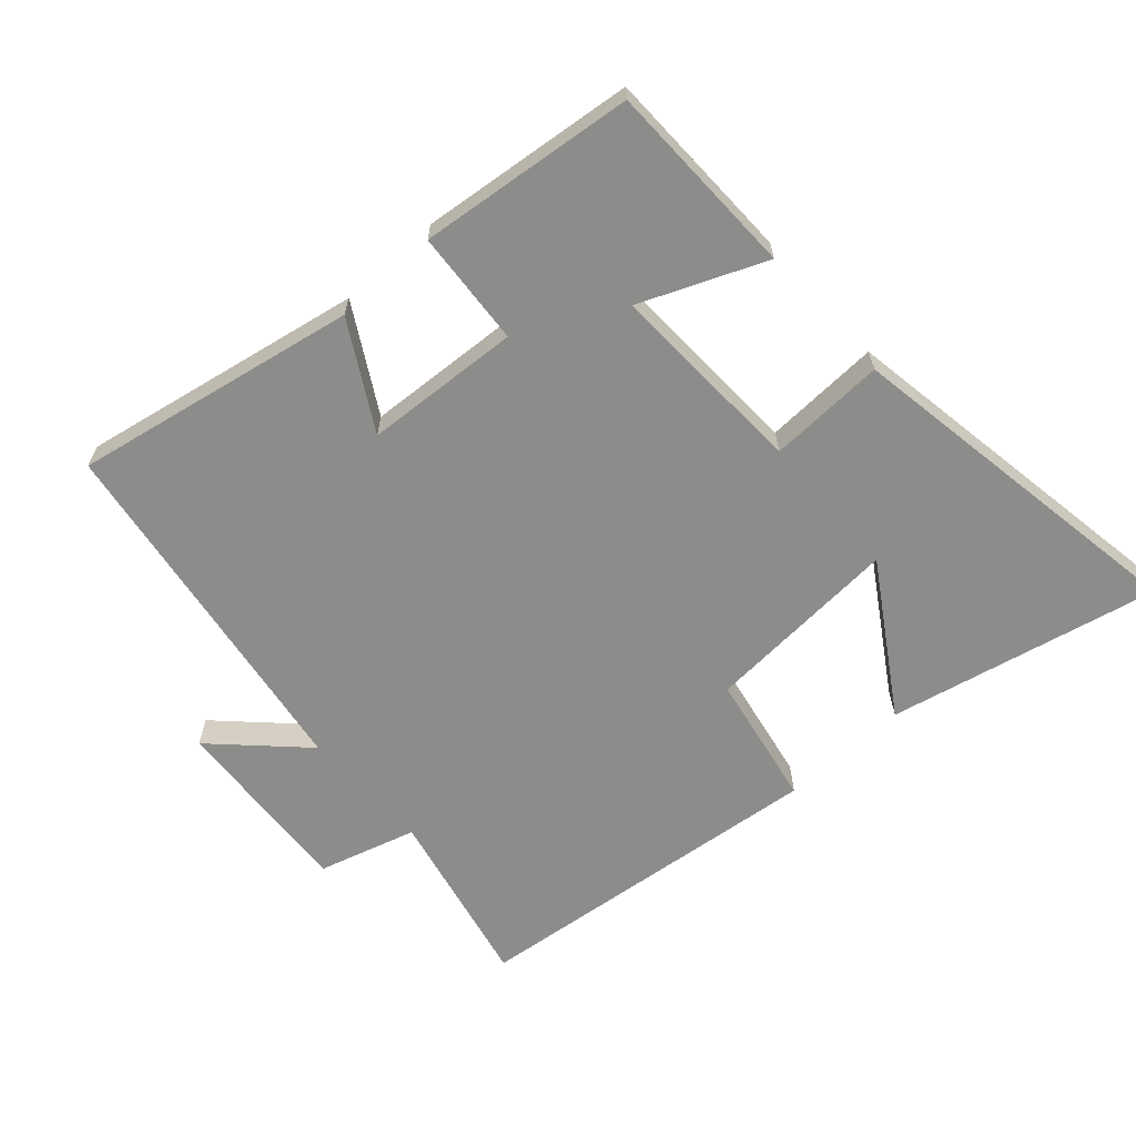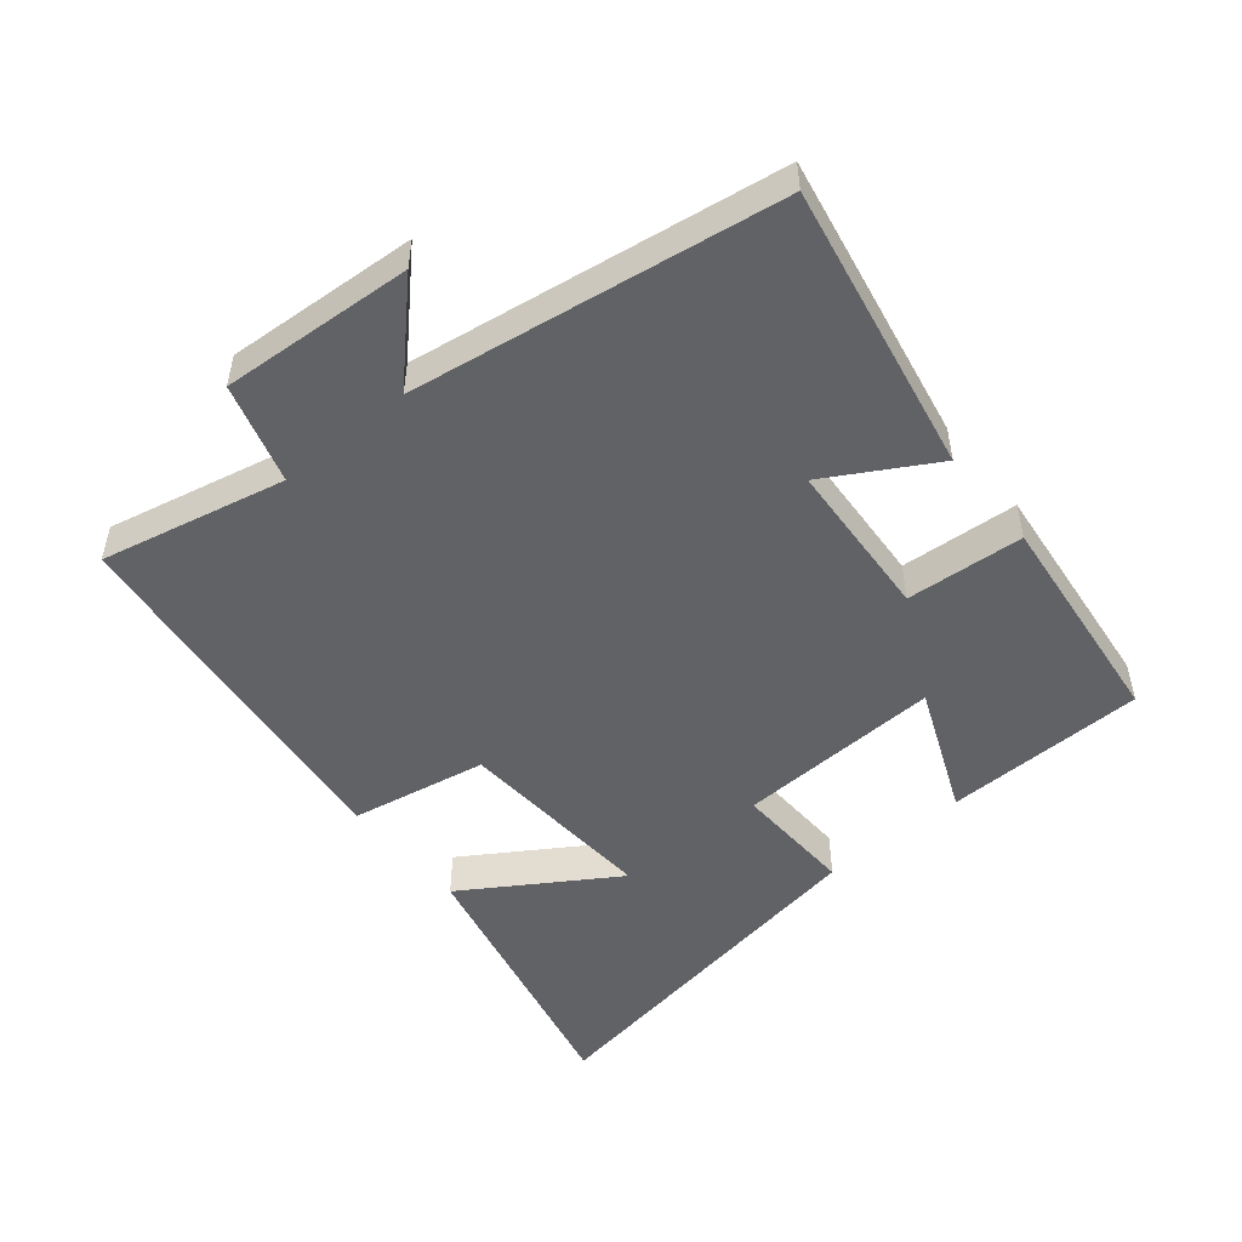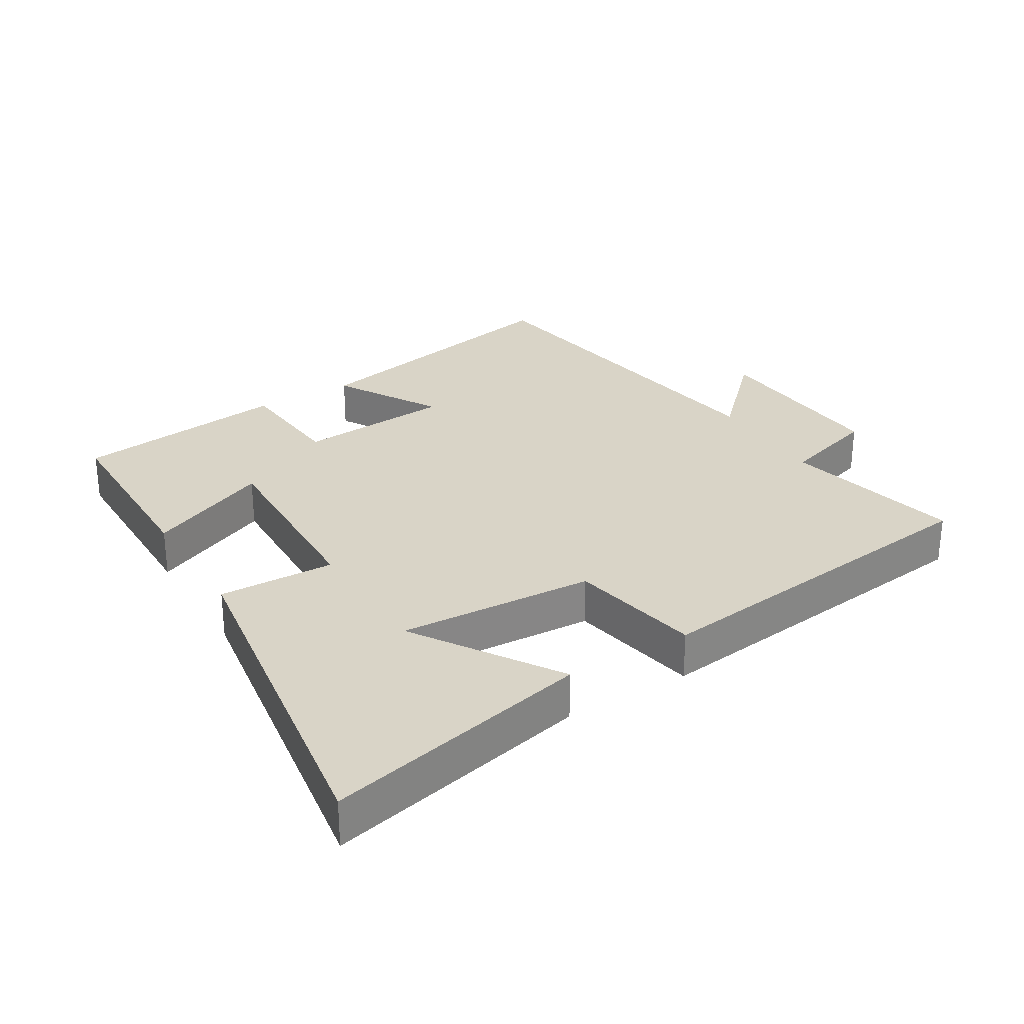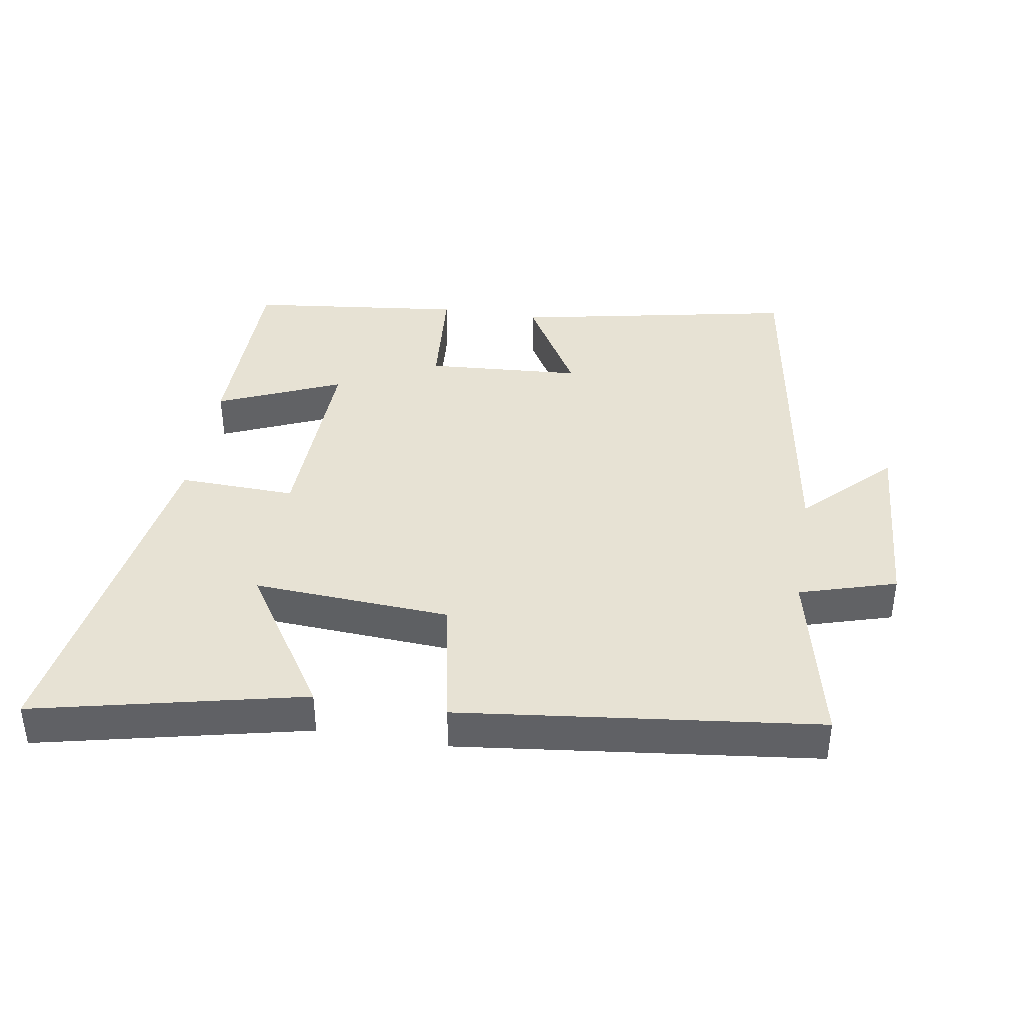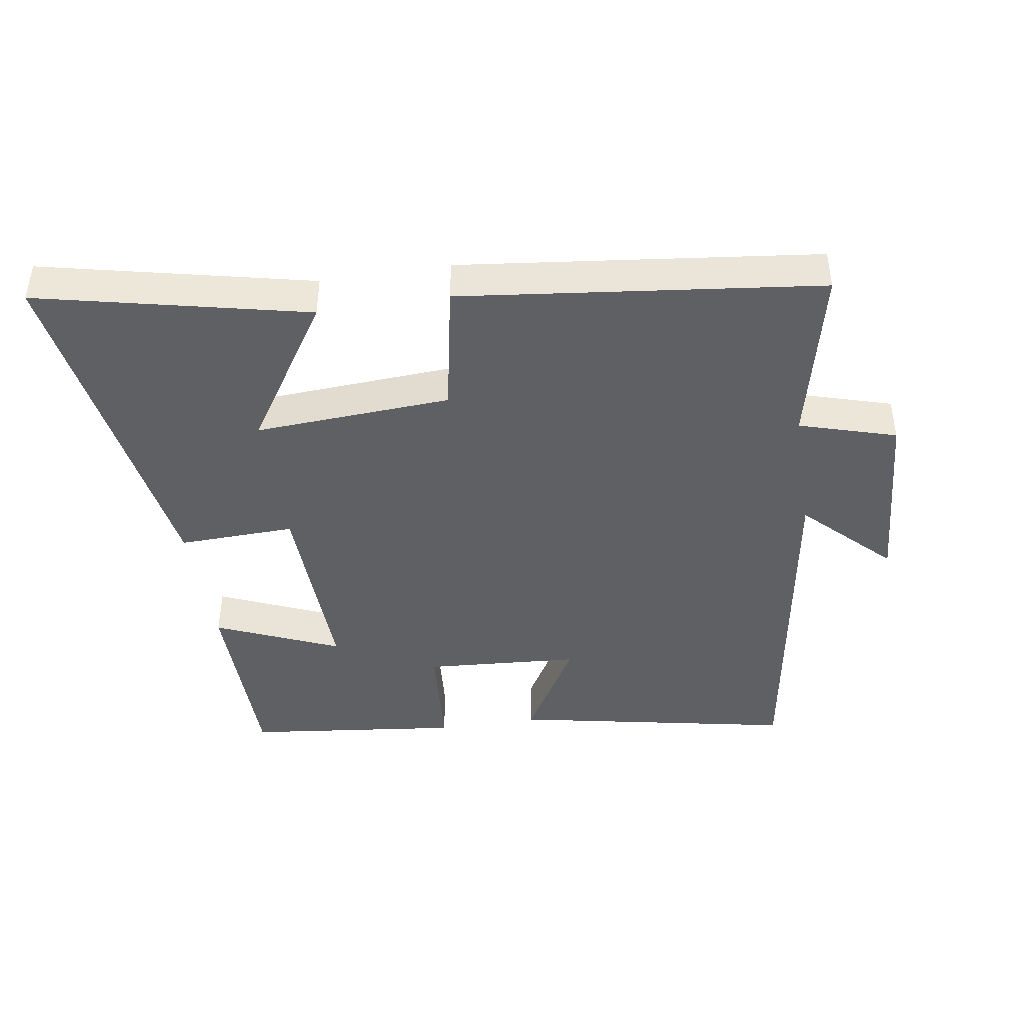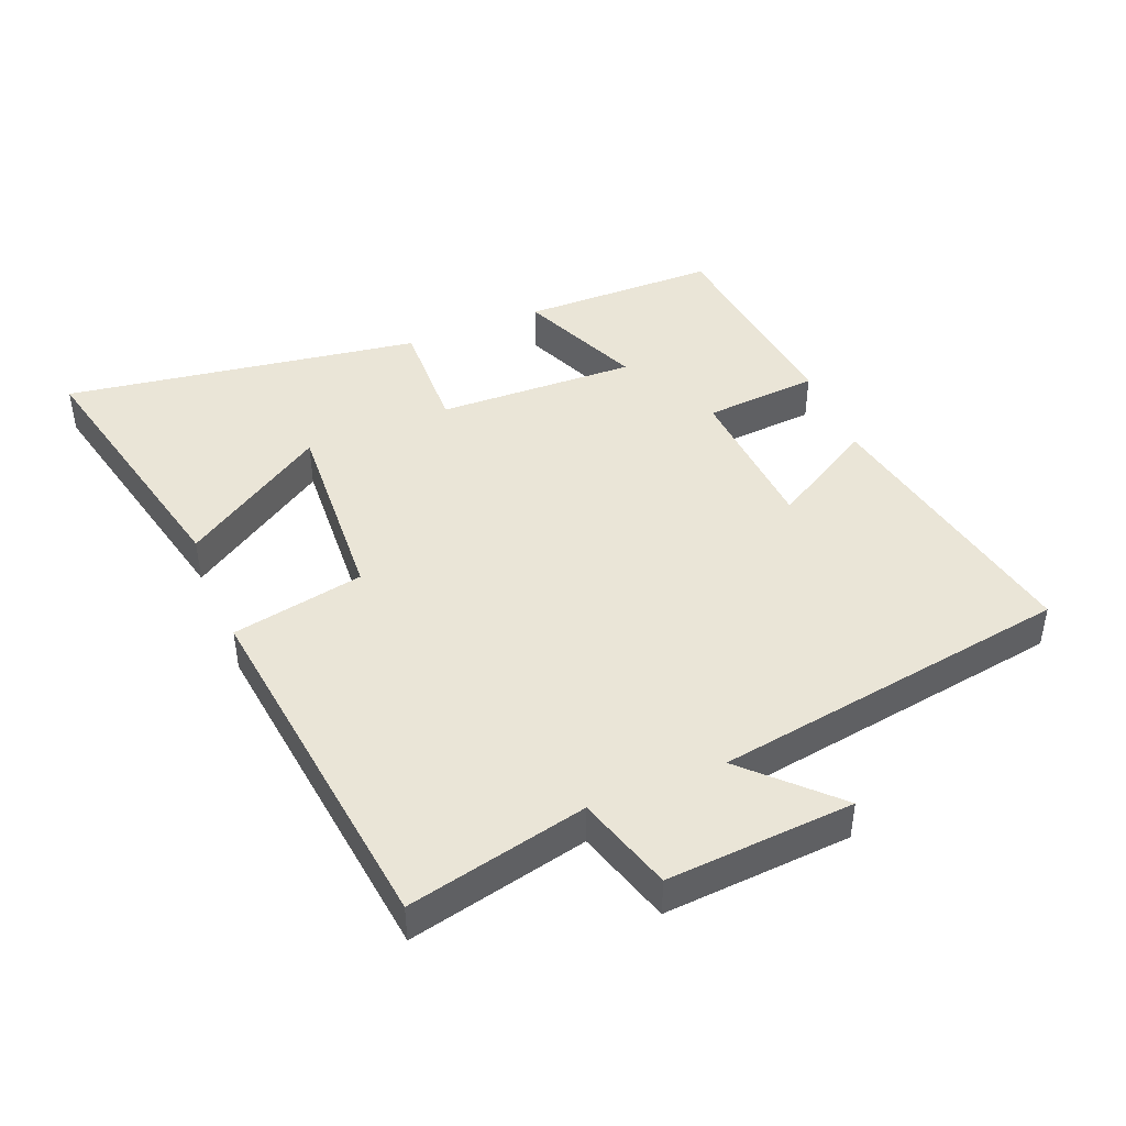
<metadata>
{"format":"obj","ext":"obj","renderer":"f3d","projection":"perspective","resolution":1024,"background":"white","views":[{"elev":-64.1,"azim":-137.7,"up":"+Y"},{"elev":-50.7,"azim":129.8,"up":"+Y"},{"elev":28.7,"azim":-31.4,"up":"+Y"},{"elev":39.9,"azim":9.3,"up":"+Y"},{"elev":-43.3,"azim":8.9,"up":"+Y"},{"elev":44.2,"azim":67.7,"up":"+Y"}]}
</metadata>
<code>
v -0.497 0.07 -0.462
v -0.5 0.07 -0.165
v -0.313 0.07 -0.245
v -0.323 0.07 0.057
v -0.5 0.07 0.051
v -0.584 0.07 0.592
v -0.177 0.07 0.5
v -0.318 0.07 0.281
v -0.02 0.07 0.299
v 0.019 0.07 0.5
v 0.562 0.07 0.436
v 0.5 0.07 0.163
v 0.647 0.07 0.119
v 0.627 0.07 -0.165
v 0.5 0.07 -0.039
v 0.414 0.07 -0.584
v -0.013 0.07 -0.5
v 0.079 0.07 -0.342
v -0.157 0.07 -0.326
v -0.171 0.07 -0.5
v -0.497 0 -0.462
v -0.5 0 -0.165
v -0.313 0 -0.245
v -0.323 0 0.057
v -0.5 0 0.051
v -0.584 0 0.592
v -0.177 0 0.5
v -0.318 0 0.281
v -0.02 0 0.299
v 0.019 0 0.5
v 0.562 0 0.436
v 0.5 0 0.163
v 0.647 0 0.119
v 0.627 0 -0.165
v 0.5 0 -0.039
v 0.414 0 -0.584
v -0.013 0 -0.5
v 0.079 0 -0.342
v -0.157 0 -0.326
v -0.171 0 -0.5
f 1 2 3
f 20 1 3
f 19 20 3
f 18 19 3 4
f 15 16 17 18
f 15 18 4
f 12 13 14 15
f 12 15 4
f 9 10 11 12
f 12 4 5
f 9 12 5
f 8 9 5
f 5 6 7 8
f 23 22 21
f 23 21 40
f 23 40 39
f 24 23 39 38
f 38 37 36 35
f 24 38 35
f 35 34 33 32
f 24 35 32
f 32 31 30 29
f 25 24 32
f 25 32 29
f 25 29 28
f 28 27 26 25
f 1 21 22 2
f 2 22 23 3
f 3 23 24 4
f 4 24 25 5
f 5 25 26 6
f 6 26 27 7
f 7 27 28 8
f 8 28 29 9
f 9 29 30 10
f 10 30 31 11
f 11 31 32 12
f 12 32 33 13
f 13 33 34 14
f 14 34 35 15
f 15 35 36 16
f 16 36 37 17
f 17 37 38 18
f 18 38 39 19
f 19 39 40 20
f 20 40 21 1

</code>
